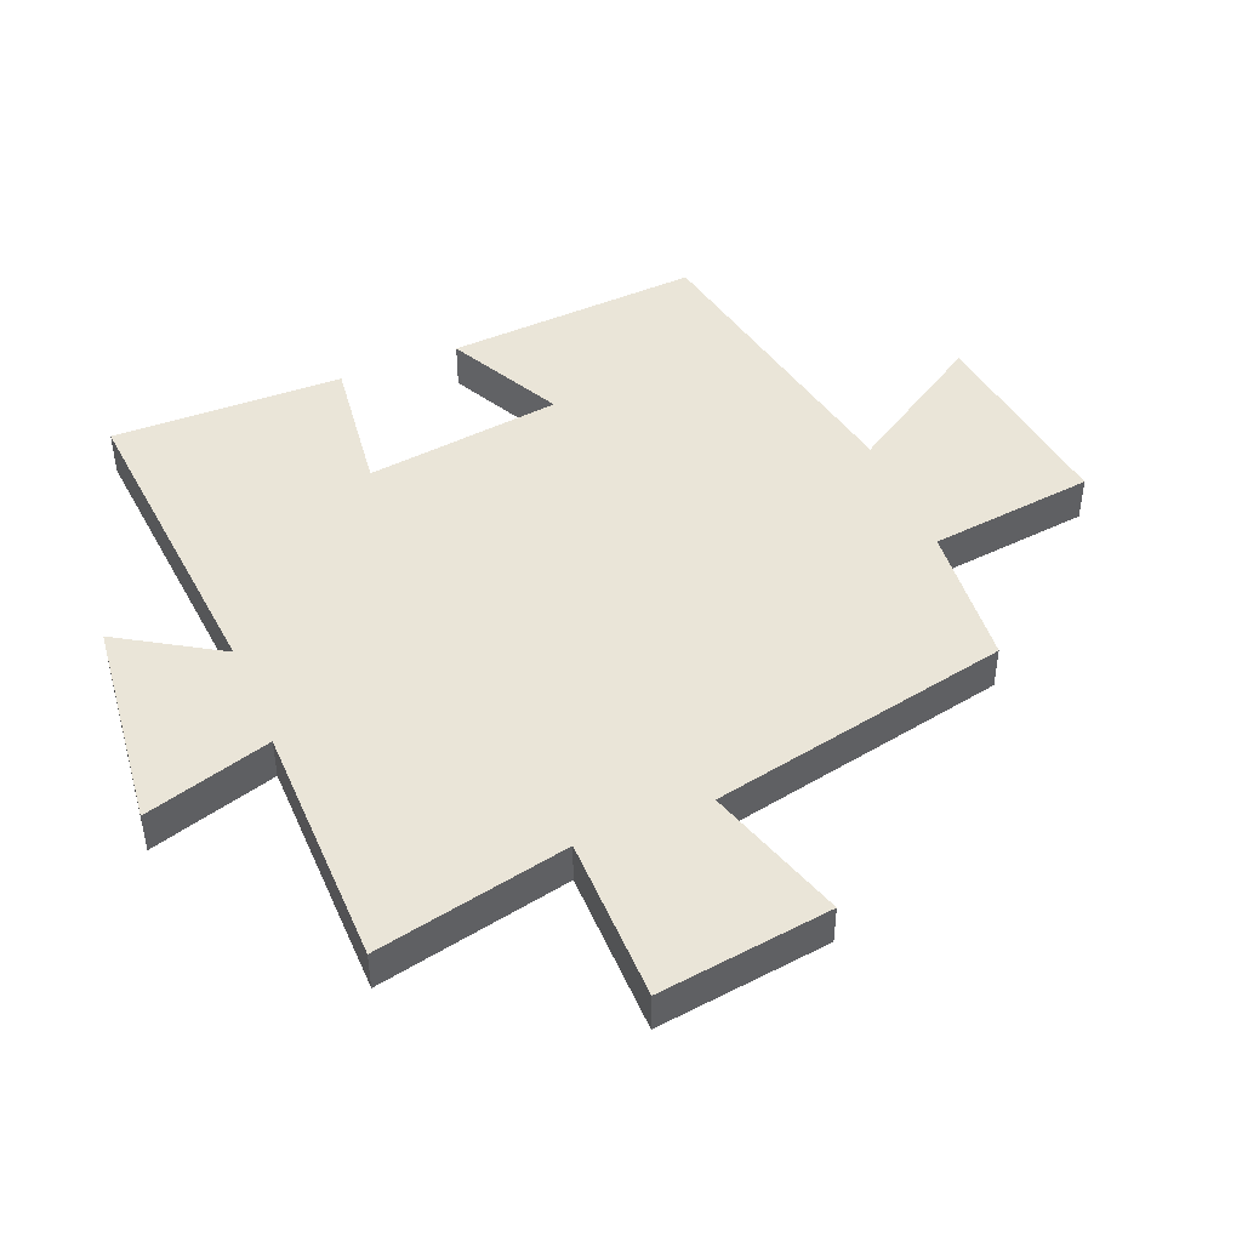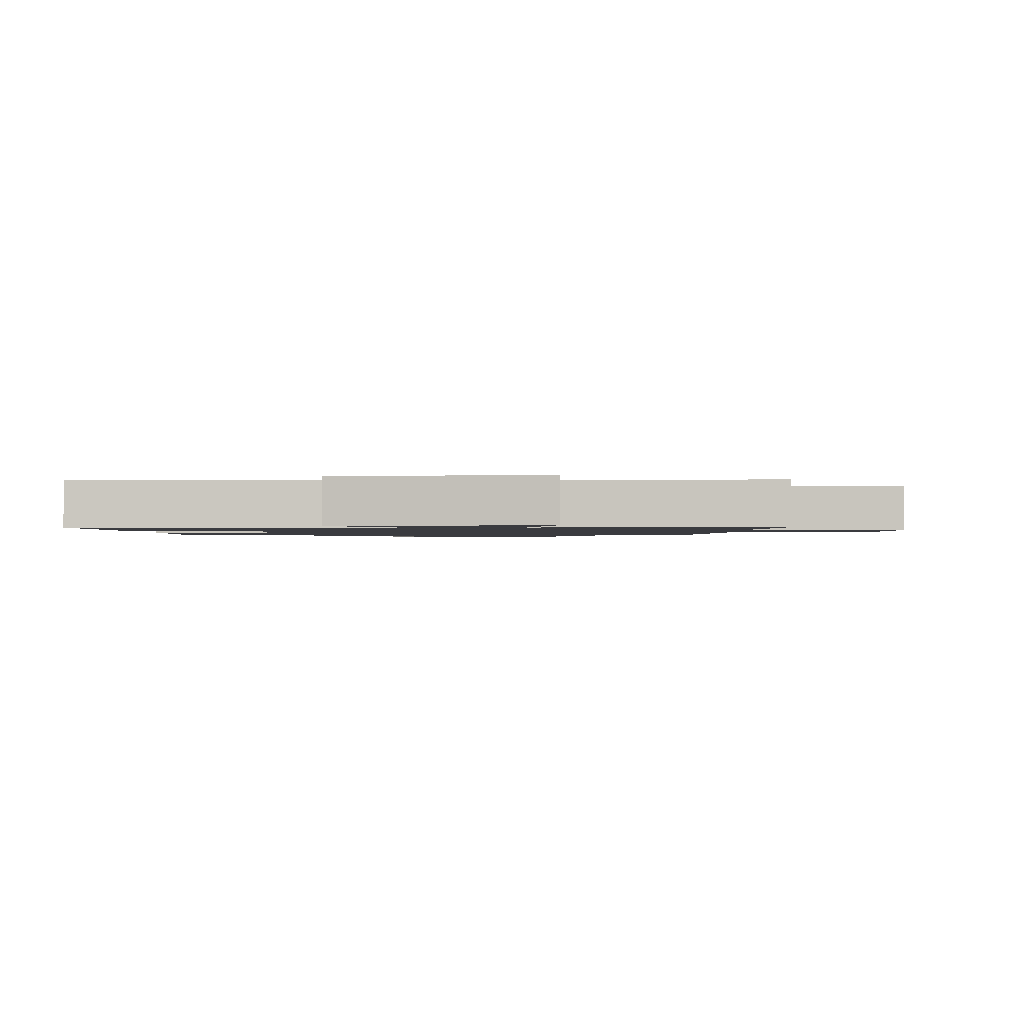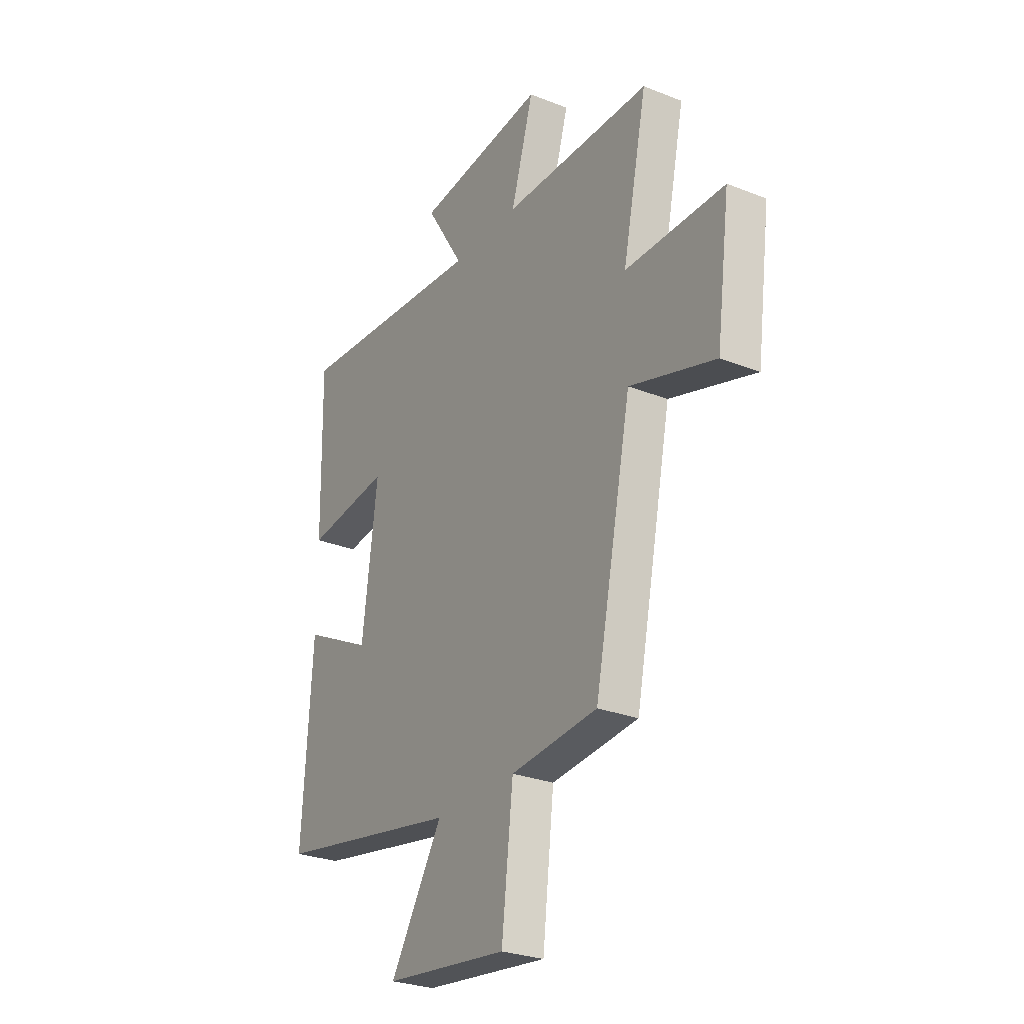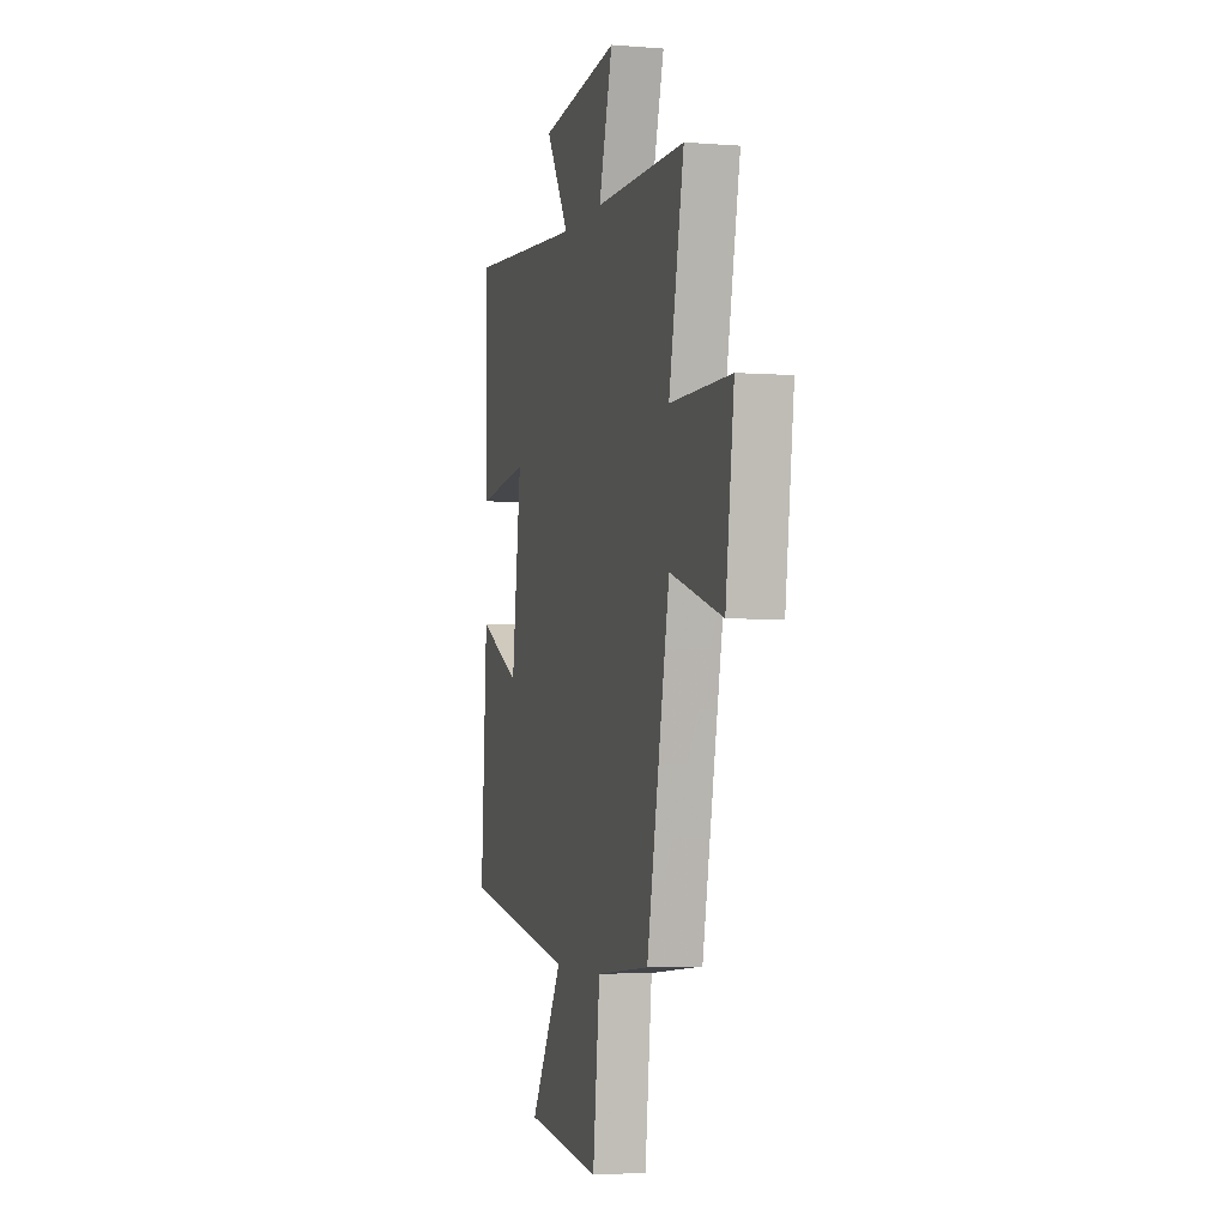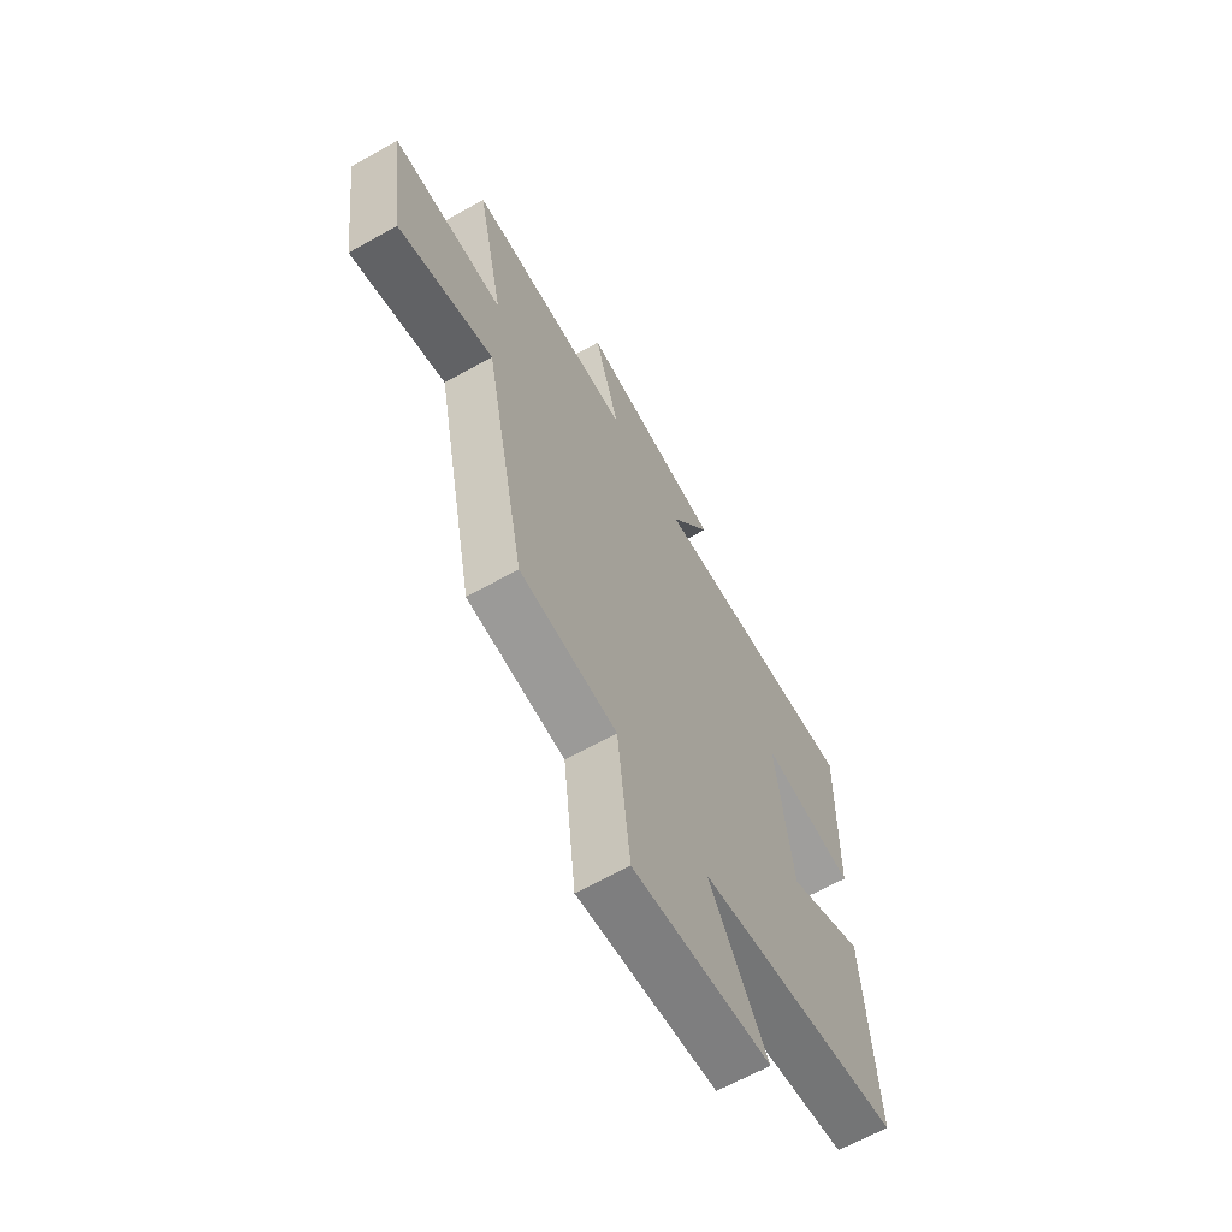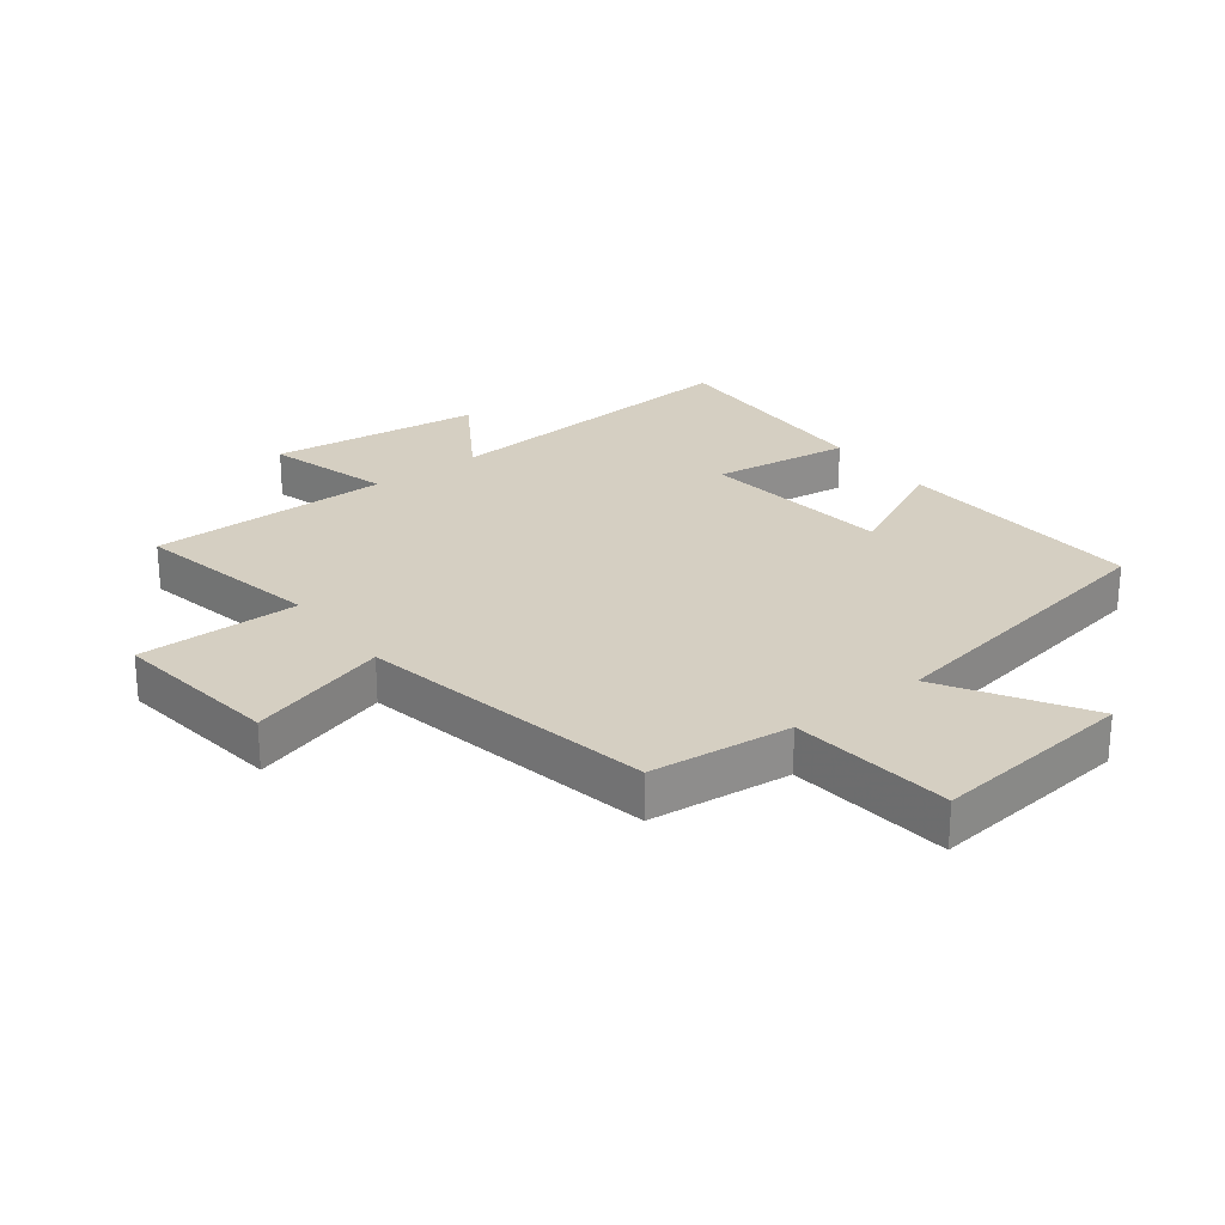
<metadata>
{"format":"obj","ext":"obj","renderer":"f3d","projection":"perspective","resolution":1024,"background":"white","views":[{"elev":45.4,"azim":67.3,"up":"+Y"},{"elev":-1.3,"azim":4.2,"up":"+Y"},{"elev":-27.6,"azim":58.7,"up":"+Z"},{"elev":-3.5,"azim":74.9,"up":"+Z"},{"elev":-65.0,"azim":119.4,"up":"+Z"},{"elev":25.9,"azim":143.0,"up":"+Y"}]}
</metadata>
<code>
v -0.507 0.07 0.539
v -0.003 0.07 0.5
v -0.102 0.07 0.658
v 0.236 0.07 0.698
v 0.177 0.07 0.5
v 0.564 0.07 0.498
v 0.5 0.07 0.197
v 0.759 0.07 0.197
v 0.723 0.07 -0.073
v 0.5 0.07 -0.005
v 0.403 0.07 -0.478
v 0.176 0.07 -0.5
v 0.146 0.07 -0.76
v -0.178 0.07 -0.722
v -0.04 0.07 -0.5
v -0.526 0.07 -0.412
v -0.5 0.07 -0.011
v -0.318 0.07 -0.102
v -0.278 0.07 0.206
v -0.5 0.07 0.177
v -0.507 0 0.539
v -0.003 0 0.5
v -0.102 0 0.658
v 0.236 0 0.698
v 0.177 0 0.5
v 0.564 0 0.498
v 0.5 0 0.197
v 0.759 0 0.197
v 0.723 0 -0.073
v 0.5 0 -0.005
v 0.403 0 -0.478
v 0.176 0 -0.5
v 0.146 0 -0.76
v -0.178 0 -0.722
v -0.04 0 -0.5
v -0.526 0 -0.412
v -0.5 0 -0.011
v -0.318 0 -0.102
v -0.278 0 0.206
v -0.5 0 0.177
f 19 20 1 2
f 18 19 2
f 15 16 17 18
f 15 18 2
f 12 13 14 15
f 12 15 2
f 11 12 2
f 10 11 2
f 7 8 9 10
f 7 10 2 3
f 5 6 7
f 5 7 3
f 3 4 5
f 22 21 40 39
f 22 39 38
f 38 37 36 35
f 22 38 35
f 35 34 33 32
f 22 35 32
f 22 32 31
f 22 31 30
f 30 29 28 27
f 23 22 30 27
f 27 26 25
f 23 27 25
f 25 24 23
f 1 21 22 2
f 2 22 23 3
f 3 23 24 4
f 4 24 25 5
f 5 25 26 6
f 6 26 27 7
f 7 27 28 8
f 8 28 29 9
f 9 29 30 10
f 10 30 31 11
f 11 31 32 12
f 12 32 33 13
f 13 33 34 14
f 14 34 35 15
f 15 35 36 16
f 16 36 37 17
f 17 37 38 18
f 18 38 39 19
f 19 39 40 20
f 20 40 21 1

</code>
